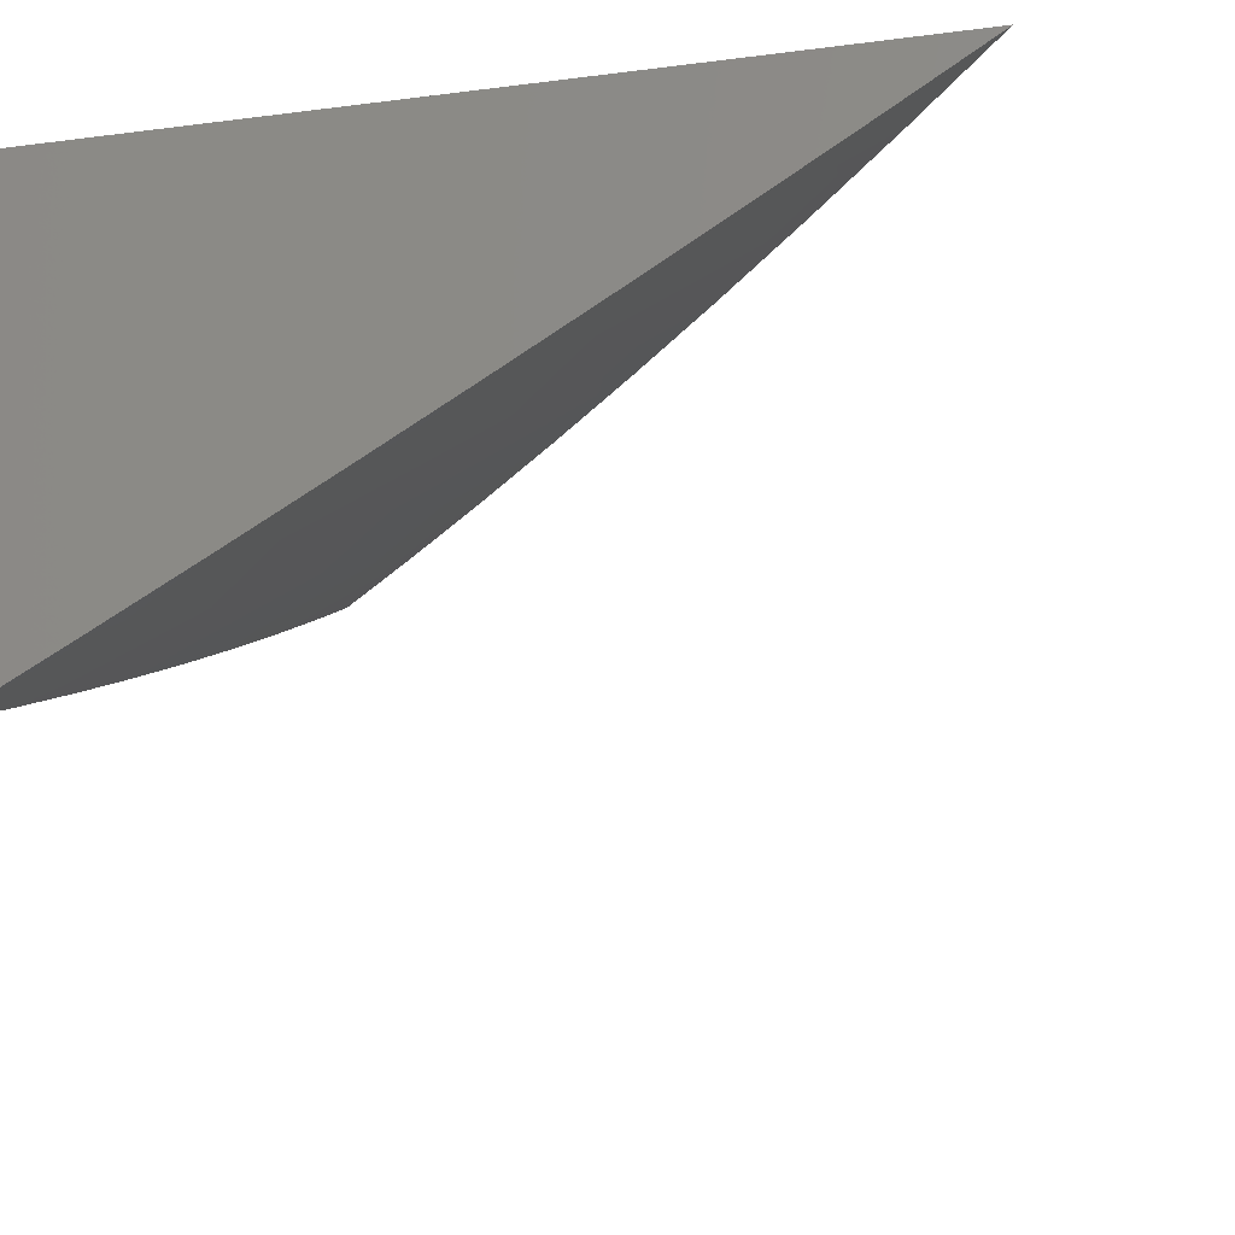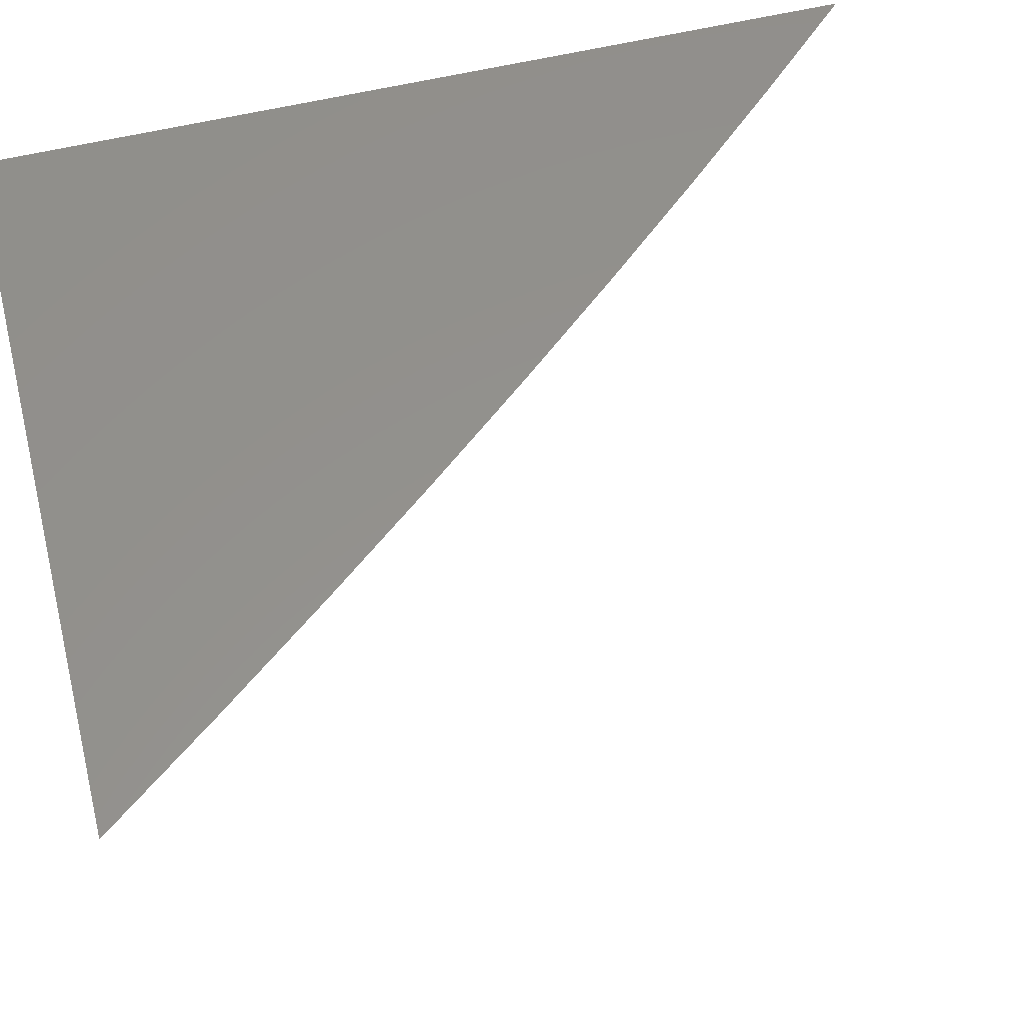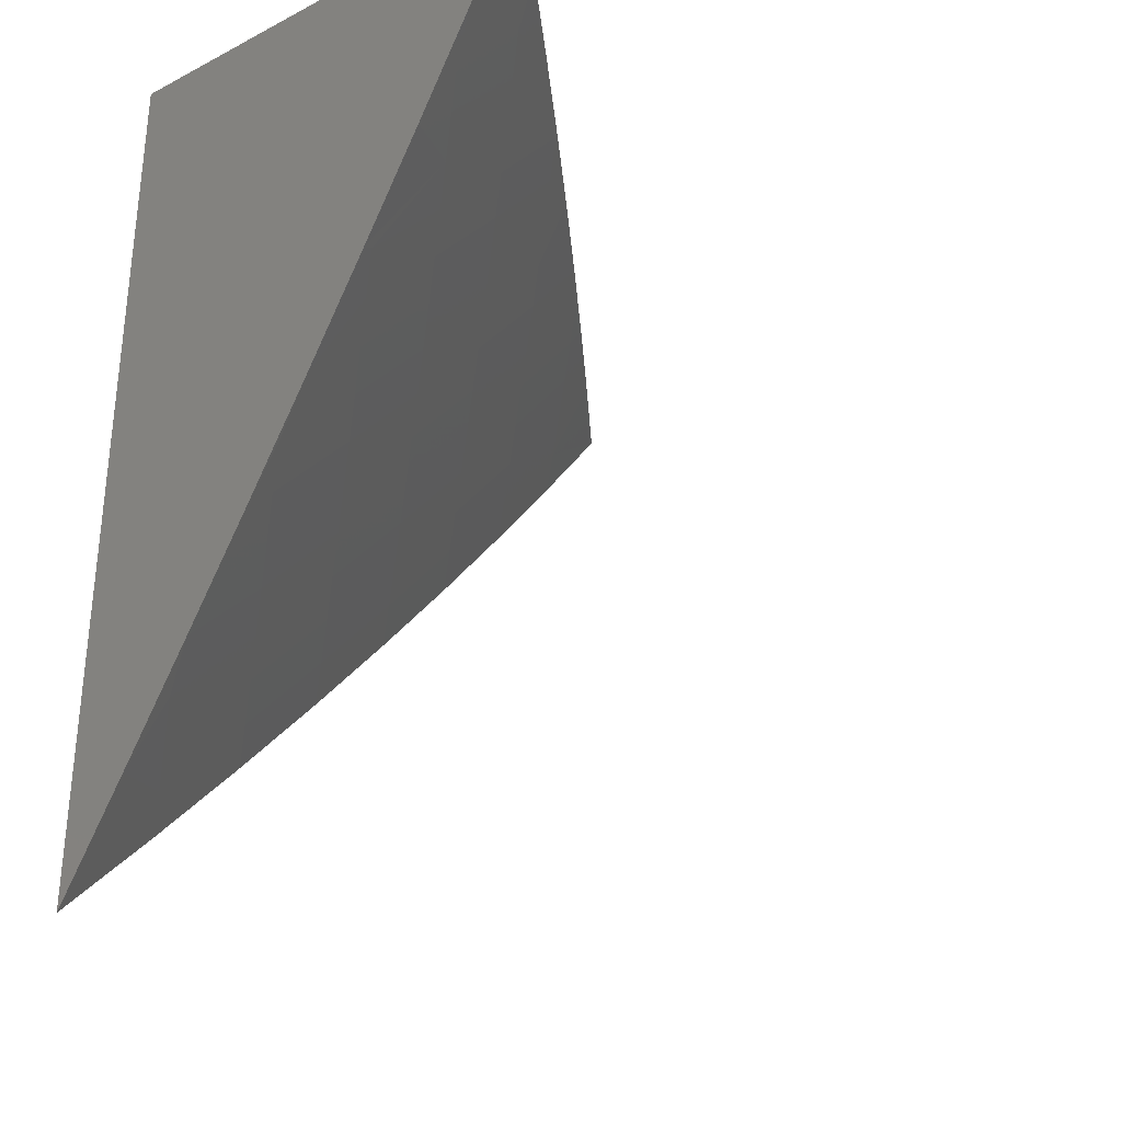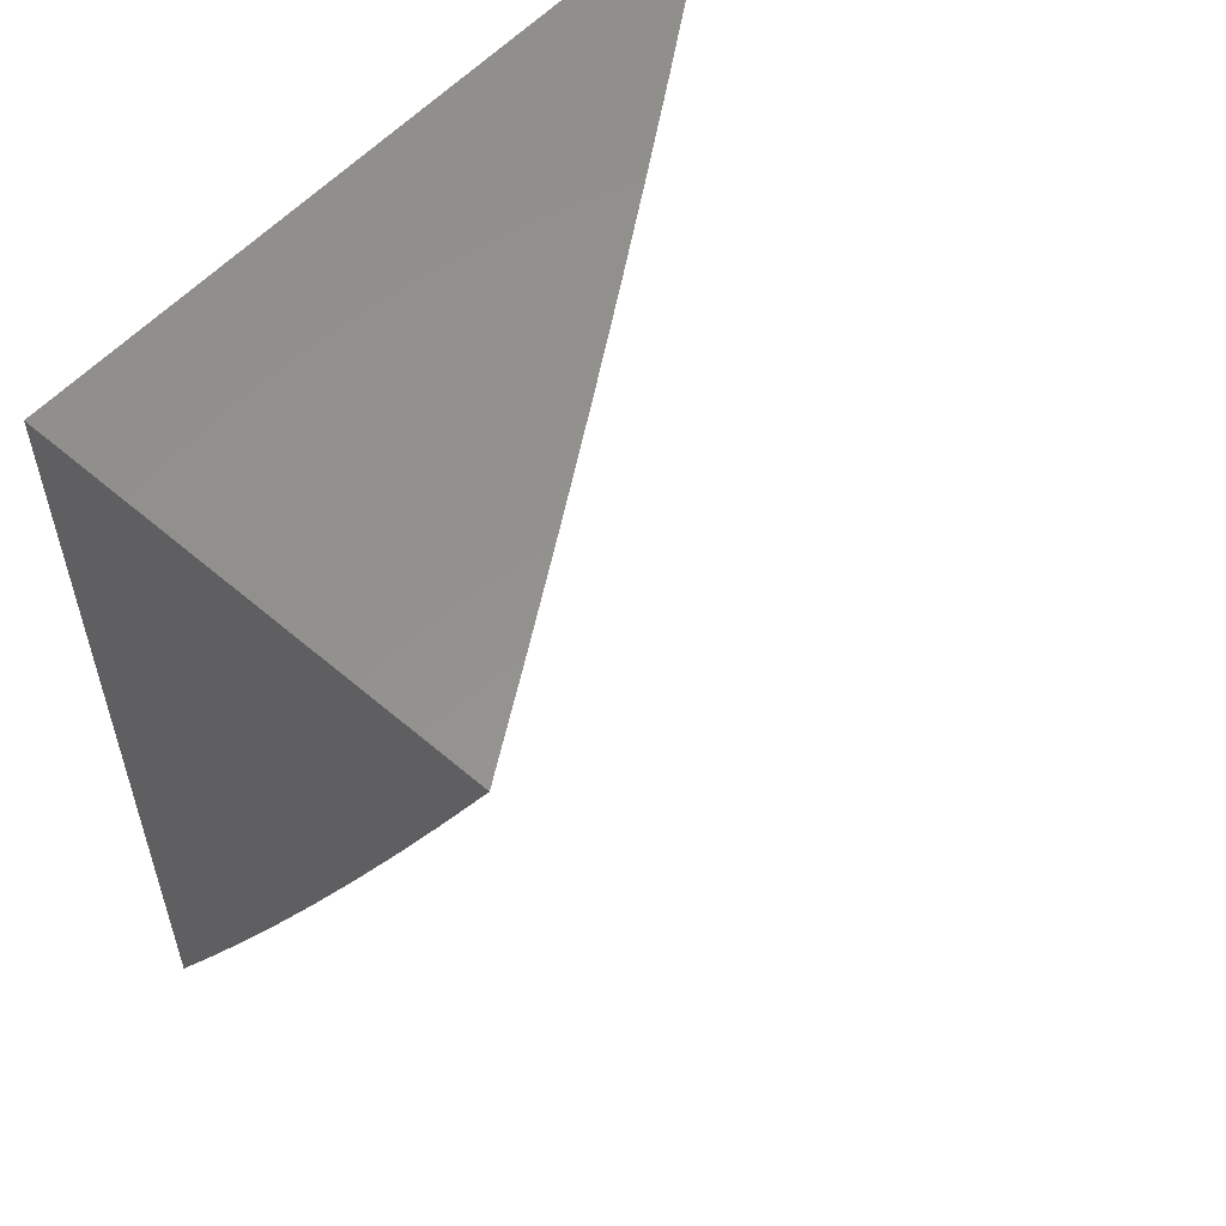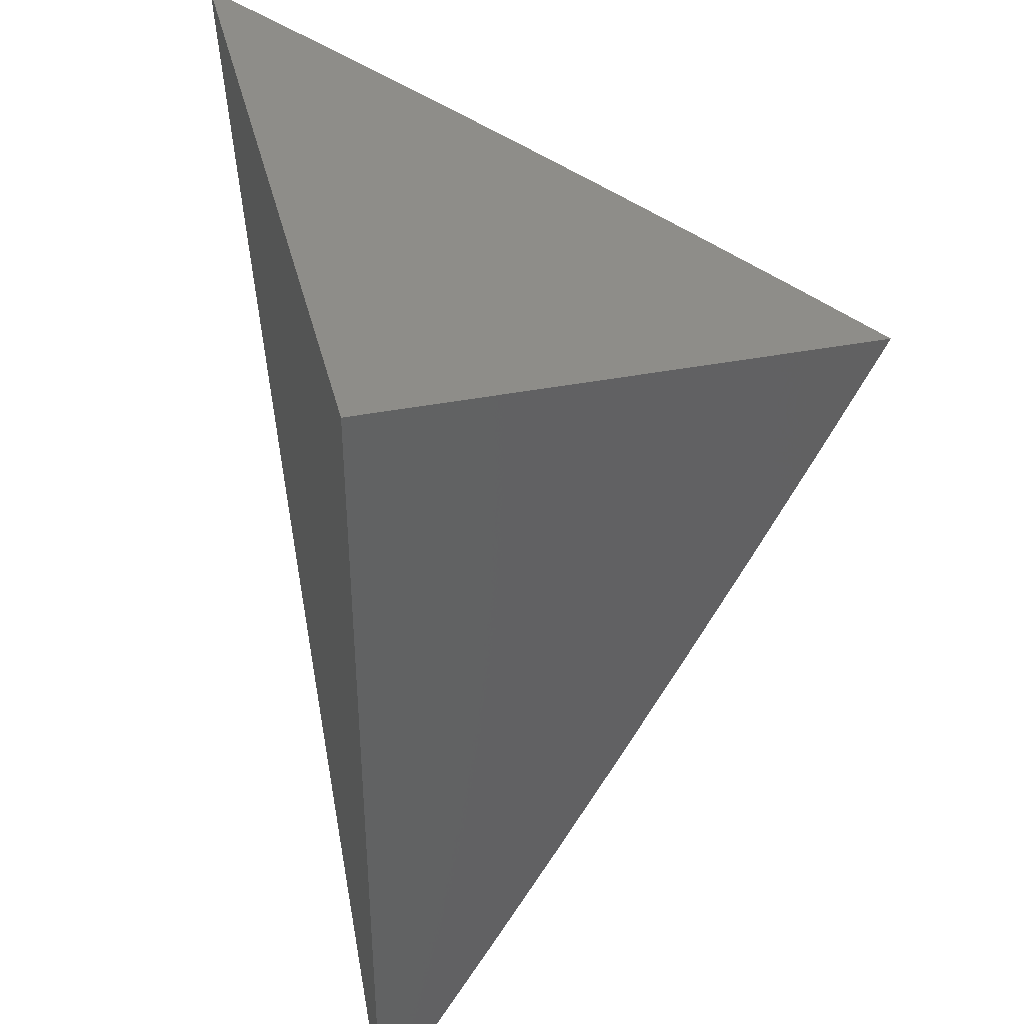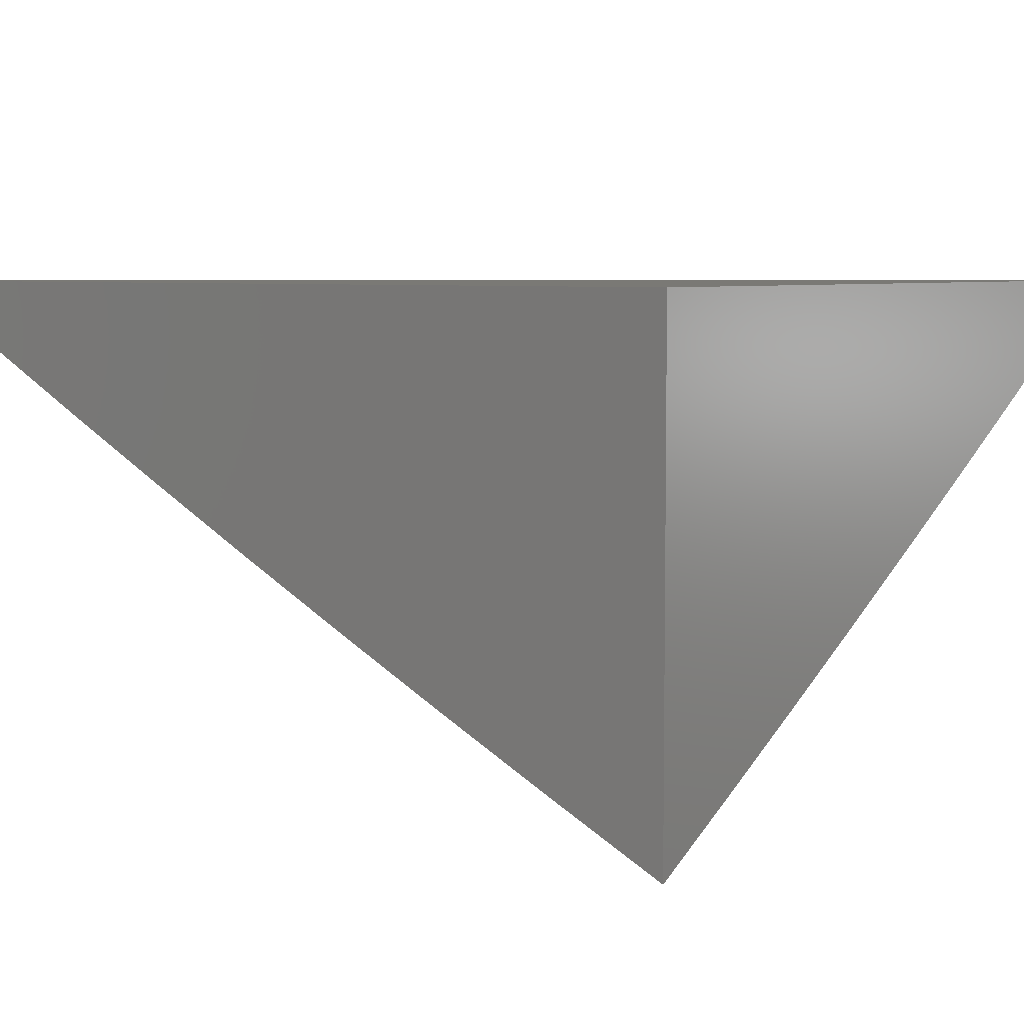
<metadata>
{"format":"stl","ext":"stl","renderer":"f3d","projection":"perspective","resolution":1024,"background":"white","views":[{"elev":-23.2,"azim":-167.8,"up":"+Z"},{"elev":55.8,"azim":-104.5,"up":"+Z"},{"elev":-32.0,"azim":126.1,"up":"+Y"},{"elev":56.4,"azim":131.9,"up":"+Y"},{"elev":39.4,"azim":76.4,"up":"+Y"},{"elev":6.0,"azim":127.9,"up":"+Z"}]}
</metadata>
<code>
# stl→obj: 87 verts, 170 faces
v -5 -4.471 -9.037
v -5 -4.537 -9
v -5.044 -4.458 -9.018
v -5.06 -4.472 -9
v -5.12 -4.407 -9
v -5.103 -4.393 -9.018
v -5.179 -4.341 -9
v -5.162 -4.327 -9.018
v -5.236 -4.274 -9
v -5.219 -4.26 -9.018
v -5.293 -4.207 -9
v -5.276 -4.193 -9.018
v -5.349 -4.139 -9
v -5.332 -4.125 -9.018
v -5.404 -4.07 -9
v -5.387 -4.056 -9.018
v -5.458 -4 -9
v -5.402 -4 -9.036
v -5.345 -4 -9.072
v -5.351 -4.03 -9.054
v -5.369 -4.043 -9.036
v -5.314 -4.112 -9.036
v -5.259 -4.179 -9.036
v -5.202 -4.246 -9.036
v -5.145 -4.313 -9.036
v -5.087 -4.378 -9.036
v -5.027 -4.443 -9.036
v -5.288 -4 -9.107
v -5.316 -4.003 -9.089
v -5.334 -4.016 -9.071
v -5.279 -4.084 -9.071
v -5.297 -4.098 -9.054
v -5.224 -4.152 -9.071
v -5.241 -4.166 -9.054
v -5.168 -4.218 -9.071
v -5.185 -4.232 -9.054
v -5.111 -4.284 -9.071
v -5.128 -4.298 -9.054
v -5.053 -4.349 -9.071
v -5.07 -4.364 -9.054
v -5.011 -4.428 -9.054
v -5.231 -4 -9.143
v -5.227 -4.043 -9.124
v -5.244 -4.057 -9.107
v -5.262 -4.071 -9.089
v -5.189 -4.124 -9.107
v -5.207 -4.138 -9.089
v -5.133 -4.19 -9.107
v -5.151 -4.204 -9.089
v -5.077 -4.255 -9.107
v -5.094 -4.27 -9.089
v -5.019 -4.32 -9.107
v -5.036 -4.335 -9.089
v -5 -4.337 -9.109
v -5 -4.404 -9.073
v -5.174 -4 -9.177
v -5.191 -4.016 -9.159
v -5.209 -4.03 -9.142
v -5.154 -4.096 -9.142
v -5.172 -4.11 -9.124
v -5.099 -4.162 -9.142
v -5.116 -4.176 -9.124
v -5.043 -4.227 -9.142
v -5.06 -4.241 -9.124
v -5.003 -4.305 -9.124
v -5.174 -4.002 -9.176
v -5.116 -4 -9.212
v -5.102 -4.054 -9.194
v -5.084 -4.04 -9.211
v -5.03 -4.105 -9.211
v -5.012 -4.091 -9.228
v -5 -4.136 -9.213
v -5 -4.068 -9.246
v -5.049 -4.012 -9.245
v -5 -4 -9.279
v -5.058 -4 -9.246
v -5.067 -4.026 -9.228
v -5.047 -4.119 -9.194
v -5 -4.203 -9.178
v -5.009 -4.198 -9.176
v -5.026 -4.212 -9.159
v -5.082 -4.148 -9.159
v -5 -4.271 -9.144
v -5.064 -4.133 -9.176
v -5.137 -4.082 -9.159
v -5.119 -4.068 -9.176
v -5 -4 -9
f 1 2 3
f 3 2 4
f 3 4 5
f 3 5 6
f 6 5 7
f 6 7 8
f 8 7 9
f 8 9 10
f 10 9 11
f 10 11 12
f 12 11 13
f 12 13 14
f 14 13 15
f 14 15 16
f 16 15 17
f 16 17 18
f 19 20 18
f 18 20 21
f 18 21 16
f 16 21 22
f 16 22 14
f 14 22 23
f 14 23 12
f 12 23 24
f 12 24 10
f 10 24 25
f 10 25 8
f 8 25 26
f 8 26 6
f 6 26 27
f 6 27 3
f 3 27 1
f 28 29 19
f 19 29 30
f 19 30 20
f 20 30 31
f 20 31 32
f 32 31 33
f 32 33 34
f 34 33 35
f 34 35 36
f 36 35 37
f 36 37 38
f 38 37 39
f 38 39 40
f 40 39 41
f 40 41 26
f 26 41 27
f 42 43 28
f 28 43 44
f 28 44 45
f 45 44 46
f 45 46 47
f 47 46 48
f 47 48 49
f 49 48 50
f 49 50 51
f 51 50 52
f 51 52 53
f 53 52 54
f 53 54 55
f 56 57 42
f 42 57 58
f 42 58 43
f 43 58 59
f 43 59 60
f 60 59 61
f 60 61 62
f 62 61 63
f 62 63 64
f 64 63 65
f 64 65 50
f 50 65 52
f 57 56 66
f 66 56 67
f 66 67 68
f 68 67 69
f 68 69 70
f 70 69 71
f 70 71 72
f 72 71 73
f 73 71 74
f 73 74 75
f 75 74 76
f 76 74 77
f 76 77 67
f 67 77 69
f 70 72 78
f 78 72 79
f 78 79 80
f 80 79 81
f 80 81 82
f 82 81 61
f 82 61 59
f 79 83 81
f 81 83 63
f 81 63 61
f 63 83 65
f 65 83 54
f 65 54 52
f 1 41 55
f 55 41 39
f 55 39 53
f 53 39 37
f 53 37 51
f 51 37 35
f 51 35 49
f 49 35 33
f 49 33 47
f 47 33 31
f 47 31 45
f 45 31 30
f 45 30 29
f 41 1 27
f 38 40 25
f 25 40 26
f 36 38 24
f 24 38 25
f 62 64 48
f 48 64 50
f 78 80 84
f 84 80 82
f 84 82 85
f 85 82 59
f 85 59 58
f 34 36 23
f 23 36 24
f 60 62 46
f 46 62 48
f 68 70 78
f 78 84 86
f 86 84 85
f 86 85 57
f 57 85 58
f 32 34 22
f 22 34 23
f 43 60 44
f 44 60 46
f 66 68 86
f 86 68 78
f 66 86 57
f 74 71 77
f 77 71 69
f 20 32 21
f 21 32 22
f 29 28 45
f 75 76 87
f 87 76 67
f 87 67 56
f 56 42 87
f 87 42 28
f 87 28 19
f 19 18 87
f 87 18 17
f 17 15 87
f 87 15 13
f 87 13 11
f 11 9 87
f 87 9 7
f 87 7 5
f 5 4 87
f 87 4 2
f 2 1 87
f 87 1 55
f 87 55 54
f 54 83 87
f 87 83 79
f 87 79 72
f 72 73 87
f 87 73 75

</code>
